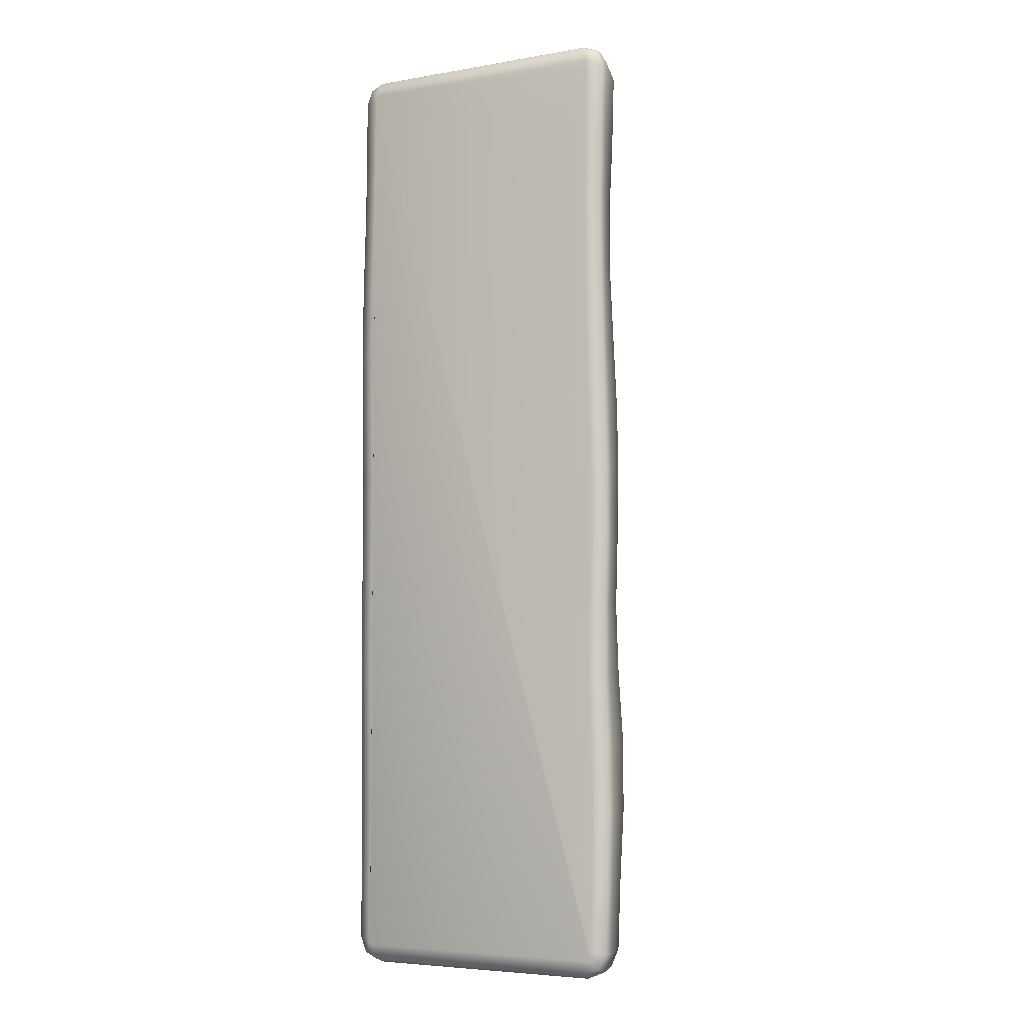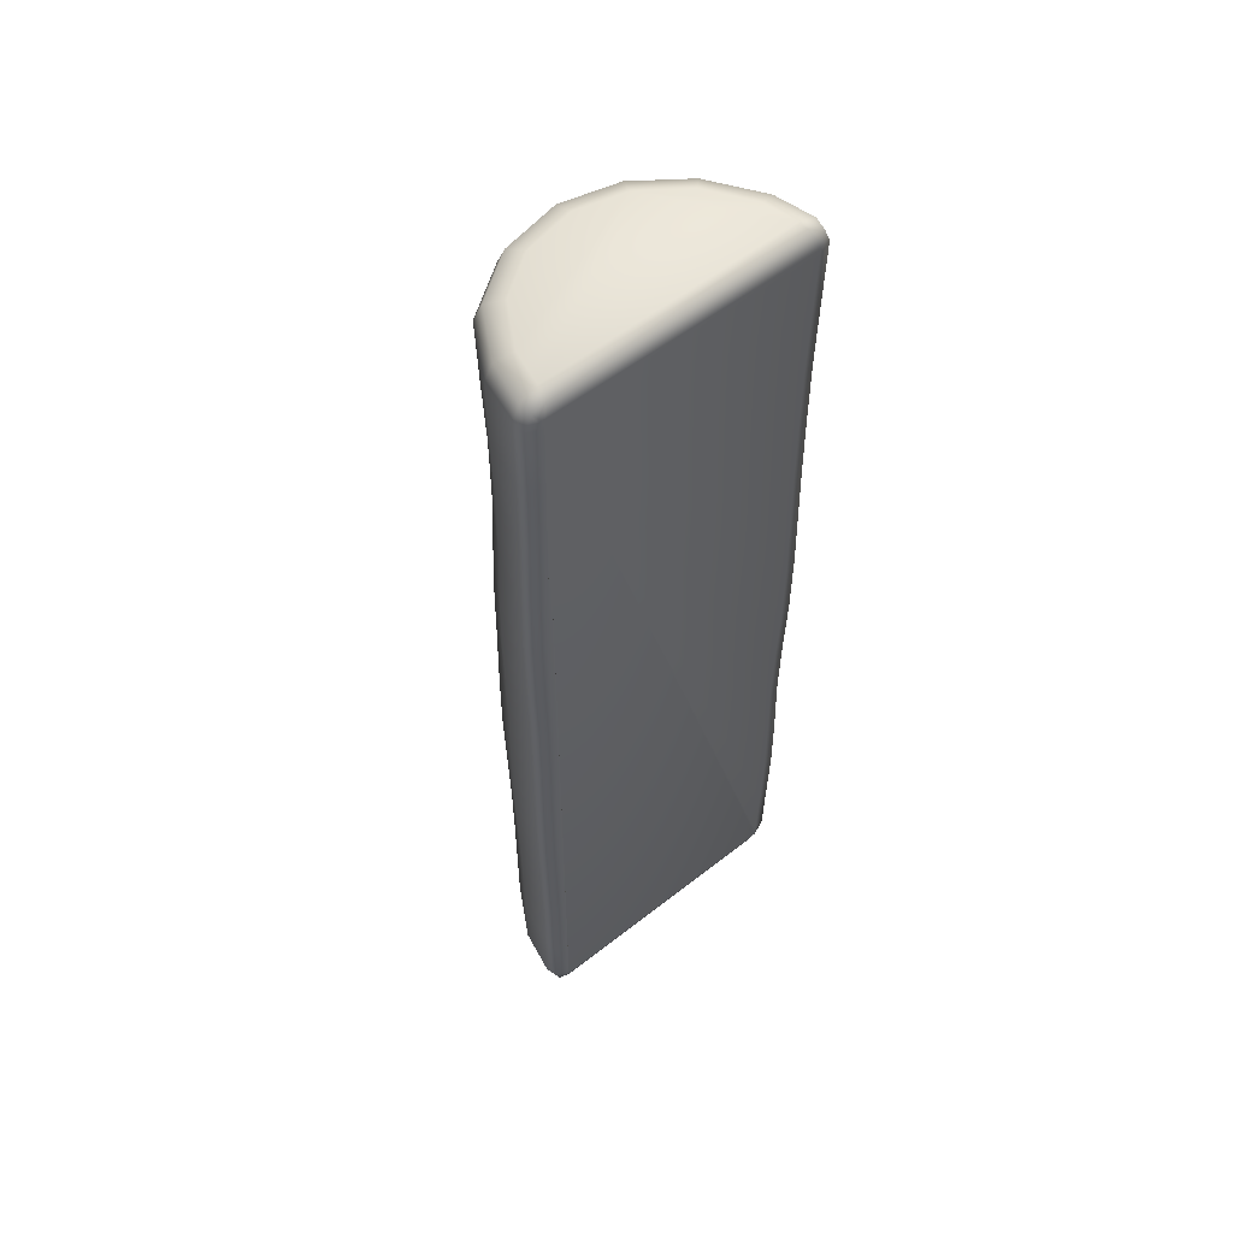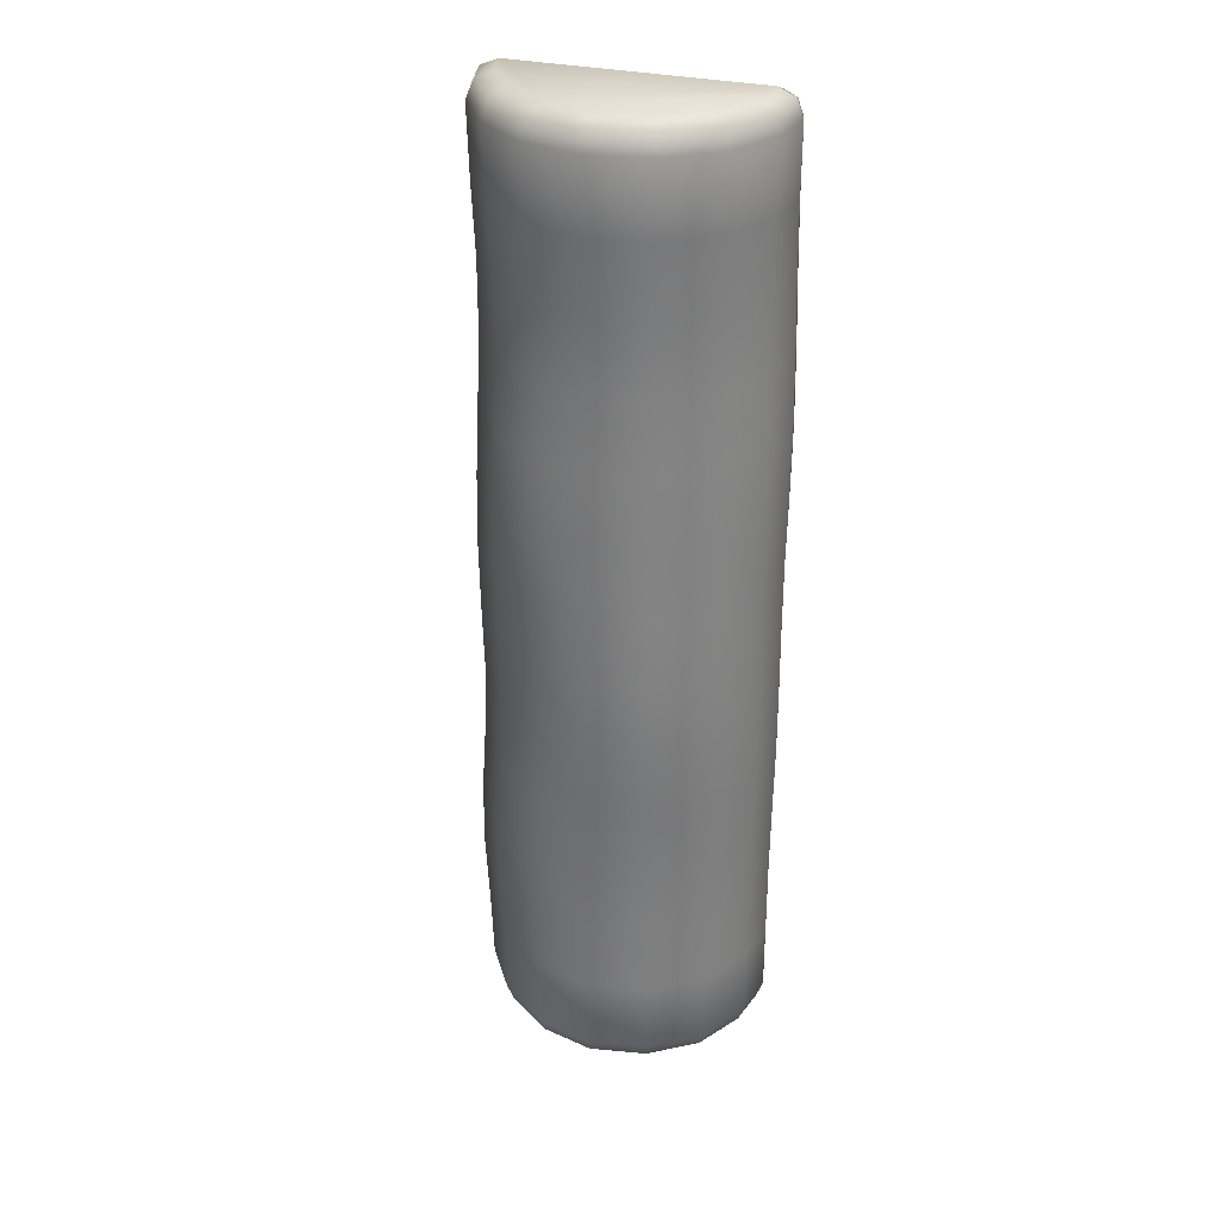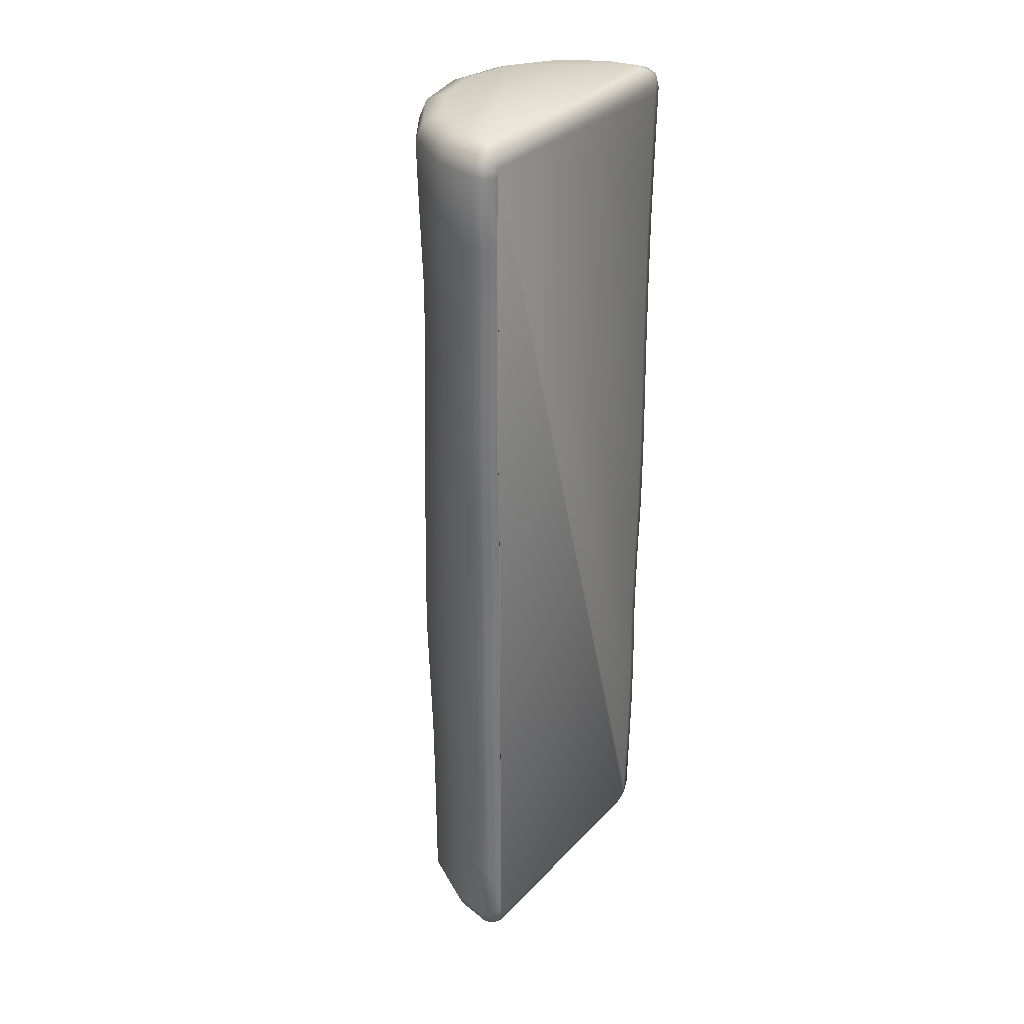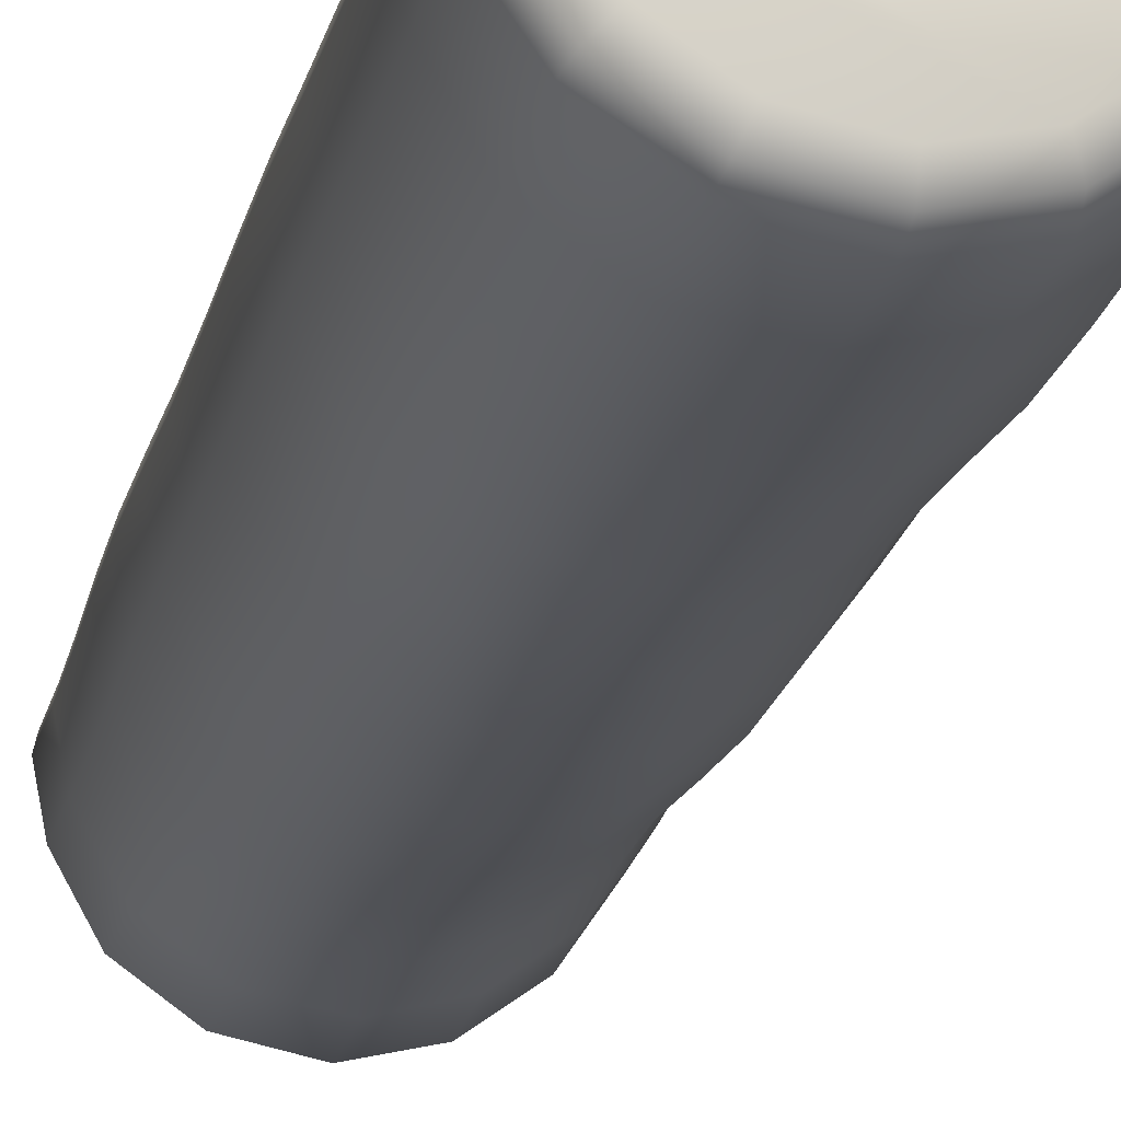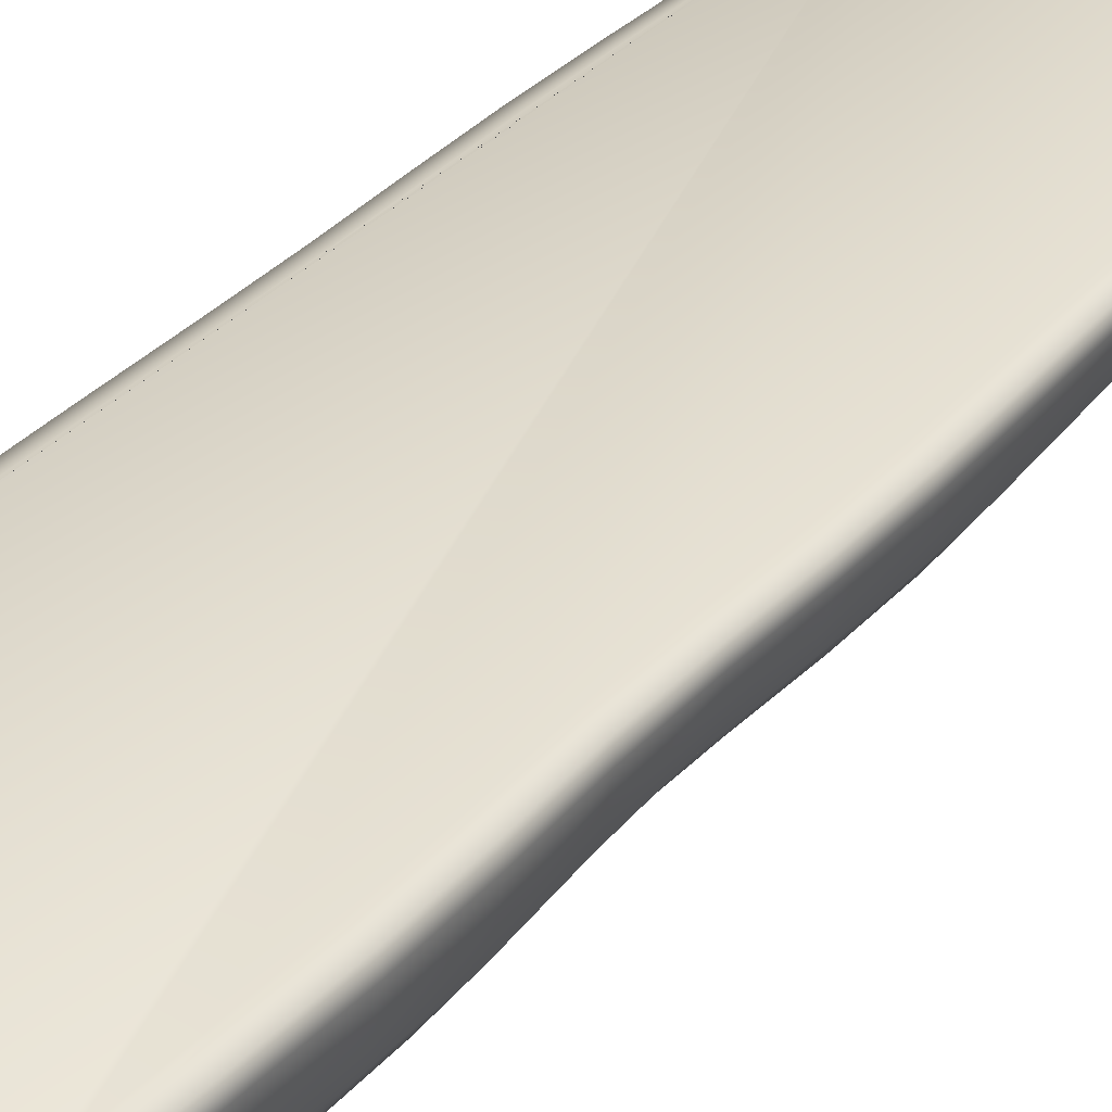
<metadata>
{"format":"obj","ext":"obj","renderer":"f3d","projection":"perspective","resolution":1024,"background":"white","views":[{"elev":-5.4,"azim":-152.3,"up":"+Z"},{"elev":56.6,"azim":140.6,"up":"+Z"},{"elev":30.8,"azim":18.7,"up":"+Z"},{"elev":33.5,"azim":126.1,"up":"+Z"},{"elev":-21.1,"azim":167.0,"up":"+Y"},{"elev":33.4,"azim":-145.5,"up":"+Y"}]}
</metadata>
<code>
o Cylinder
v -0.02393 -0.06038 0.25
v -0.02895 -0.07282 0.2366
v -0.02748 -0.06918 0.2461
v -0.02393 -0.06038 -0.25
v -0.02895 -0.07282 -0.2366
v -0.02748 -0.06918 -0.2461
v 0.000245 -0.06638 0.25
v 0.000198 -0.08003 0.2366
v 0.00021 -0.07604 0.2461
v 0.000245 -0.06638 -0.25
v 0.000198 -0.08003 -0.2366
v 0.00021 -0.07604 -0.2461
v 0.02556 -0.06139 0.25
v 0.03077 -0.07398 0.2366
v 0.02925 -0.07029 0.2461
v 0.02556 -0.06139 -0.25
v 0.03077 -0.07398 -0.2366
v 0.02925 -0.07029 -0.2461
v 0.04624 -0.04696 0.25
v 0.05556 -0.05657 0.2366
v 0.05283 -0.05375 0.2461
v 0.04624 -0.04696 -0.25
v 0.05556 -0.05657 -0.2366
v 0.05283 -0.05375 -0.2461
v 0.05896 -0.02533 0.25
v 0.07029 -0.03047 0.2366
v 0.06702 -0.02897 0.2461
v 0.05896 -0.02533 -0.25
v 0.07029 -0.03047 -0.2366
v 0.06702 -0.02897 -0.2461
v -0.05894 -0.02376 0.25
v -0.07096 -0.02854 0.2366
v -0.06745 -0.02715 0.2461
v -0.05894 -0.02376 -0.25
v -0.07096 -0.02854 -0.2366
v -0.06745 -0.02715 -0.2461
v -0.04455 -0.0453 0.25
v -0.05361 -0.05449 0.2366
v -0.05097 -0.05181 0.2461
v -0.04455 -0.0453 -0.25
v -0.05361 -0.05449 -0.2366
v -0.05097 -0.05181 -0.2461
v -0.02841 -0.07116 0.2002
v -0.02769 -0.06885 0.1638
v -0.02769 -0.06885 0.1274
v -0.02841 -0.07116 0.09102
v -0.02895 -0.07282 0.05461
v -0.02849 -0.07246 0.0182
v -0.0278 -0.07224 -0.0182
v -0.02779 -0.07223 -0.05461
v -0.02928 -0.07194 -0.09102
v -0.03091 -0.07165 -0.1274
v -0.03091 -0.07165 -0.1638
v -0.02976 -0.07231 -0.2002
v -0.00018 -0.0798 -0.2002
v -0.00089 -0.07935 -0.1638
v -0.00089 -0.07935 -0.1274
v 0.000172 -0.08061 -0.09102
v 0.001076 -0.08178 -0.05461
v 0.001076 -0.08178 -0.0182
v 0.000534 -0.08085 0.0182
v 0.000198 -0.08003 0.05461
v 0.000169 -0.07904 0.09102
v 0.000108 -0.07712 0.1274
v 0.000108 -0.07712 0.1638
v 0.000169 -0.07904 0.2002
v -0.0529 -0.05276 0.2002
v -0.05178 -0.05033 0.1638
v -0.05178 -0.05033 0.1274
v -0.0529 -0.05276 0.09102
v -0.05388 -0.05467 0.05461
v -0.05401 -0.05406 0.0182
v -0.05345 -0.05281 -0.0182
v -0.05292 -0.05246 -0.05461
v -0.05438 -0.05333 -0.09102
v -0.05663 -0.05424 -0.1274
v -0.05663 -0.05424 -0.1638
v -0.05478 -0.05429 -0.2002
v 0.03077 -0.07398 -0.2002
v 0.03072 -0.07394 -0.1638
v 0.03072 -0.07394 -0.1274
v 0.03095 -0.07527 -0.09102
v 0.03117 -0.07696 -0.05461
v 0.03113 -0.07695 -0.0182
v 0.03095 -0.07527 0.0182
v 0.0308 -0.07399 0.05461
v 0.03012 -0.07351 0.09102
v 0.02927 -0.07272 0.1274
v 0.02927 -0.07272 0.1638
v 0.03012 -0.07351 0.2002
v 0.05556 -0.05657 -0.2002
v 0.05556 -0.05657 -0.1638
v 0.05577 -0.05665 -0.1274
v 0.05622 -0.05737 -0.09102
v 0.05635 -0.05847 -0.05461
v 0.05614 -0.0584 -0.0182
v 0.05616 -0.05734 0.0182
v 0.05609 -0.05676 0.05461
v 0.05512 -0.05616 0.09102
v 0.05404 -0.05546 0.1274
v 0.05401 -0.05547 0.1638
v 0.0549 -0.0561 0.2002
v 0.07029 -0.03047 -0.2002
v 0.07029 -0.03047 -0.1638
v 0.07074 -0.03064 -0.1274
v 0.07135 -0.03086 -0.09102
v 0.07136 -0.03095 -0.05461
v 0.07115 -0.03087 -0.0182
v 0.07124 -0.03081 0.0182
v 0.07156 -0.03075 0.05461
v 0.07136 -0.03022 0.09102
v 0.07039 -0.02967 0.1274
v 0.06974 -0.02979 0.1638
v 0.06999 -0.03026 0.2002
v -0.07213 -0.02903 -0.2002
v -0.07395 -0.02958 -0.1638
v -0.07387 -0.02959 -0.1274
v -0.07188 -0.02864 -0.09102
v -0.07106 -0.02771 -0.05461
v -0.07191 -0.02829 -0.0182
v -0.07225 -0.02911 0.0182
v -0.07157 -0.02899 0.05461
v -0.07029 -0.02769 0.09102
v -0.06928 -0.02601 0.1274
v -0.06924 -0.02603 0.1638
v -0.07027 -0.02766 0.2002
v 0.0662 0.000147 0.2398
v 0.06237 -0.008109 0.25
v 0.06379 -0.002267 0.2475
v 0.06617 0.000143 0.2351
v 0.07474 -0.008129 0.2366
v 0.07344 -0.002288 0.2362
v 0.07117 -0.008127 0.2461
v 0.07039 -0.002283 0.2443
v 0.0662 0.000162 -0.2398
v 0.06237 -0.008086 -0.25
v 0.06377 -0.002245 -0.2475
v 0.06617 0.00017 -0.2351
v 0.07474 -0.008112 -0.2366
v 0.07344 -0.002268 -0.2362
v 0.07117 -0.008105 -0.2461
v 0.07039 -0.002263 -0.2443
v -0.06786 0.000437 0.2397
v -0.06285 -0.007829 0.25
v -0.06458 -0.00199 0.2475
v -0.06789 0.000441 0.2351
v -0.07611 -0.007761 0.2366
v -0.07508 -0.001953 0.2362
v -0.07228 -0.007788 0.2461
v -0.07183 -0.001966 0.2442
v -0.06799 0.000458 -0.2396
v -0.06287 -0.007805 -0.25
v -0.06458 -0.001967 -0.2475
v -0.06814 0.000463 -0.2349
v -0.07625 -0.00773 -0.2366
v -0.07527 -0.00193 -0.2361
v -0.07233 -0.007764 -0.2461
v -0.07192 -0.001944 -0.2442
v 0.06617 0.000159 -0.2002
v 0.07474 -0.008108 -0.2002
v 0.07344 -0.00227 -0.2002
v 0.06617 0.000159 -0.1638
v 0.07474 -0.008106 -0.1638
v 0.07344 -0.002269 -0.1638
v 0.0666 0.000158 -0.1273
v 0.0752 -0.008106 -0.1274
v 0.07389 -0.00227 -0.1274
v 0.0672 0.000155 -0.09095
v 0.07582 -0.00811 -0.09102
v 0.07451 -0.002273 -0.091
v 0.0672 0.000153 -0.05463
v 0.07583 -0.008112 -0.05461
v 0.07451 -0.002275 -0.05462
v 0.06699 0.000152 -0.01822
v 0.07561 -0.008112 -0.0182
v 0.07429 -0.002276 -0.01821
v 0.06707 0.00015 0.0183
v 0.07569 -0.008114 0.0182
v 0.07437 -0.002278 0.01823
v 0.0678 0.000147 0.05475
v 0.07633 -0.008095 0.05461
v 0.07509 -0.002274 0.05465
v 0.06828 0.000145 0.09103
v 0.07662 -0.008051 0.09102
v 0.07553 -0.002264 0.09102
v 0.06788 0.000144 0.1273
v 0.07602 -0.00801 0.1274
v 0.07506 -0.002252 0.1274
v 0.06687 0.000145 0.1636
v 0.0751 -0.008039 0.1638
v 0.07406 -0.00226 0.1638
v 0.07465 -0.008105 0.2002
v 0.06617 0.000145 0.2002
v 0.07341 -0.002279 0.2002
v -0.0772 -0.007744 -0.2002
v -0.0689 0.000463 -0.2001
v -0.07612 -0.001933 -0.2002
v -0.07828 -0.007799 -0.1638
v -0.06965 0.000463 -0.1638
v -0.07698 -0.00195 -0.1638
v -0.0777 -0.007828 -0.1274
v -0.06891 0.00046 -0.1276
v -0.07627 -0.00196 -0.1275
v -0.07625 -0.007774 -0.09102
v -0.06776 0.000455 -0.09109
v -0.07501 -0.001947 -0.09104
v -0.07637 -0.007669 -0.05461
v -0.06829 0.000455 -0.0544
v -0.07544 -0.001917 -0.05455
v -0.07756 -0.007647 -0.0182
v -0.06952 0.000456 -0.01807
v -0.07667 -0.00191 -0.01816
v -0.07766 -0.007692 0.0182
v -0.06945 0.000454 0.01808
v -0.07666 -0.001924 0.01817
v -0.07673 -0.007716 0.05461
v -0.06847 0.000451 0.05437
v -0.07567 -0.001934 0.05454
v -0.07553 -0.007686 0.09102
v -0.06746 0.000447 0.09083
v -0.07459 -0.001928 0.09096
v -0.07468 -0.007629 0.1274
v -0.06686 0.000444 0.1273
v -0.0739 -0.001913 0.1274
v -0.07448 -0.007657 0.1638
v -0.0666 0.000442 0.1639
v -0.07366 -0.001923 0.1638
v -0.06718 0.000441 0.2004
v -0.07531 -0.007735 0.2002
v -0.07432 -0.001946 0.2003
f 78 41 5 54
f 79 17 23 91
f 91 23 29 103
f 149 33 31 144
f 104 103 160 163
f 115 35 41 78
f 55 11 17 79
f 54 5 11 55
f 2 8 9 3
f 3 9 7 1
f 11 5 6 12
f 12 6 4 10
f 8 14 15 9
f 9 15 13 7
f 17 11 12 18
f 18 12 10 16
f 14 20 21 15
f 15 21 19 13
f 23 17 18 24
f 24 18 16 22
f 20 26 27 21
f 21 27 25 19
f 29 23 24 30
f 30 24 22 28
f 141 30 28 136
f 103 29 139 160
f 147 229 126 32
f 147 32 33 149
f 195 155 35 115
f 35 155 157 36
f 32 38 39 33
f 33 39 37 31
f 41 35 36 42
f 42 36 34 40
f 38 2 3 39
f 39 3 1 37
f 5 41 42 6
f 6 42 40 4
f 2 43 66 8
f 43 44 65 66
f 44 45 64 65
f 45 46 63 64
f 46 47 62 63
f 47 48 61 62
f 48 49 60 61
f 49 50 59 60
f 50 51 58 59
f 51 52 57 58
f 52 53 56 57
f 53 54 55 56
f 8 66 90 14
f 66 65 89 90
f 65 64 88 89
f 64 63 87 88
f 63 62 86 87
f 62 61 85 86
f 61 60 84 85
f 60 59 83 84
f 59 58 82 83
f 58 57 81 82
f 57 56 80 81
f 56 55 79 80
f 32 126 67 38
f 126 125 68 67
f 125 124 69 68
f 124 123 70 69
f 123 122 71 70
f 122 121 72 71
f 121 120 73 72
f 120 119 74 73
f 119 118 75 74
f 118 117 76 75
f 117 116 77 76
f 116 115 78 77
f 36 157 152 34
f 229 225 125 126
f 225 222 124 125
f 222 219 123 124
f 219 216 122 123
f 216 213 121 122
f 213 210 120 121
f 210 207 119 120
f 207 204 118 119
f 204 201 117 118
f 201 198 116 117
f 27 133 128 25
f 26 131 133 27
f 198 195 115 116
f 114 113 190 192
f 113 112 187 190
f 112 111 184 187
f 111 110 181 184
f 110 109 178 181
f 109 108 175 178
f 108 107 172 175
f 107 106 169 172
f 106 105 166 169
f 105 104 163 166
f 20 102 114 26
f 102 101 113 114
f 101 100 112 113
f 100 99 111 112
f 99 98 110 111
f 98 97 109 110
f 97 96 108 109
f 96 95 107 108
f 95 94 106 107
f 94 93 105 106
f 93 92 104 105
f 92 91 103 104
f 14 90 102 20
f 90 89 101 102
f 89 88 100 101
f 88 87 99 100
f 87 86 98 99
f 86 85 97 98
f 85 84 96 97
f 84 83 95 96
f 83 82 94 95
f 82 81 93 94
f 81 80 92 93
f 80 79 91 92
f 38 67 43 2
f 67 68 44 43
f 68 69 45 44
f 69 70 46 45
f 70 71 47 46
f 71 72 48 47
f 72 73 49 48
f 73 74 50 49
f 74 75 51 50
f 75 76 52 51
f 76 77 53 52
f 77 78 54 53
f 26 114 192 131
f 139 29 30 141
f 130 127 134 132
f 132 134 133 131
f 127 129 134
f 134 129 128 133
f 135 138 140 142
f 142 140 139 141
f 135 142 137
f 137 142 141 136
f 147 149 150 148
f 148 150 143 146
f 149 144 145 150
f 150 145 143
f 157 155 156 158
f 158 156 154 151
f 152 157 158 153
f 153 158 151
f 193 130 132 194
f 194 132 131 192
f 229 147 148 230
f 230 148 146 228
f 138 159 161 140
f 140 161 160 139
f 159 162 164 161
f 161 164 163 160
f 162 165 167 164
f 164 167 166 163
f 165 168 170 167
f 167 170 169 166
f 168 171 173 170
f 170 173 172 169
f 171 174 176 173
f 173 176 175 172
f 174 177 179 176
f 176 179 178 175
f 177 180 182 179
f 179 182 181 178
f 180 183 185 182
f 182 185 184 181
f 183 186 188 185
f 185 188 187 184
f 186 189 191 188
f 188 191 190 187
f 189 193 194 191
f 191 194 192 190
f 155 195 197 156
f 156 197 196 154
f 195 198 200 197
f 197 200 199 196
f 198 201 203 200
f 200 203 202 199
f 201 204 206 203
f 203 206 205 202
f 204 207 209 206
f 206 209 208 205
f 207 210 212 209
f 209 212 211 208
f 210 213 215 212
f 212 215 214 211
f 213 216 218 215
f 215 218 217 214
f 216 219 221 218
f 218 221 220 217
f 219 222 224 221
f 221 224 223 220
f 222 225 227 224
f 224 227 226 223
f 225 229 230 227
f 227 230 228 226
f 1 7 13 19 25 128 144 31 37
f 4 40 34 152 136 28 22 16 10
f 127 143 145 129
f 129 145 144 128
f 136 152 153 137
f 137 153 151 135
f 127 130 193 189 186 183 180 177 174 171 168 165 162 159 138 135 151 154 196 199 202 205 208 211 214 217 220 223 226 228 146 143

</code>
